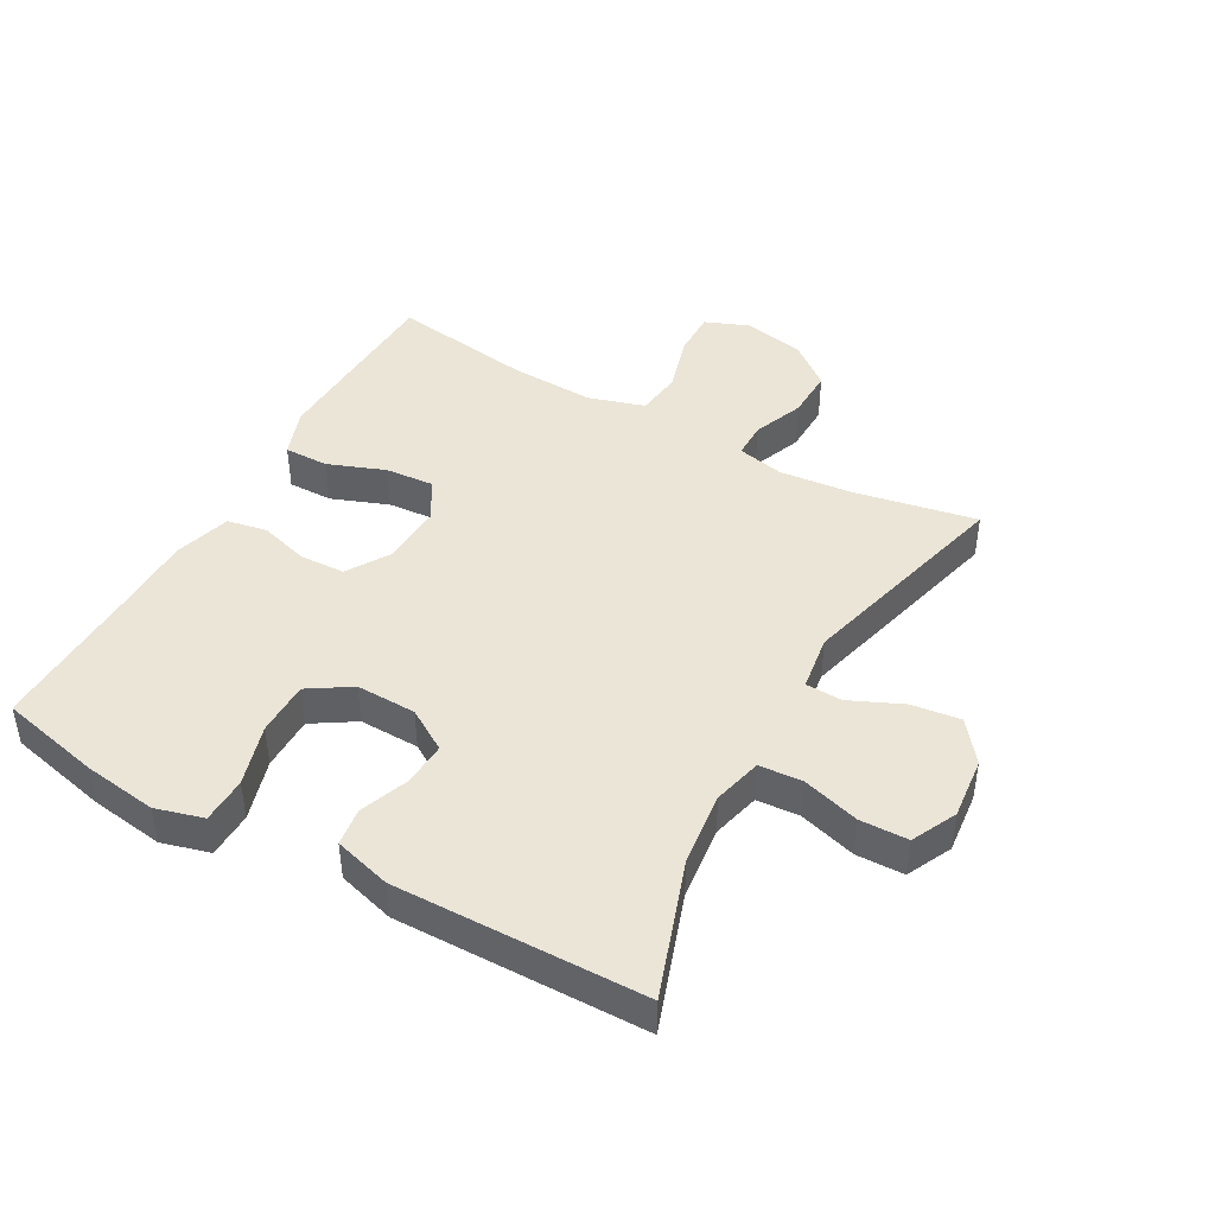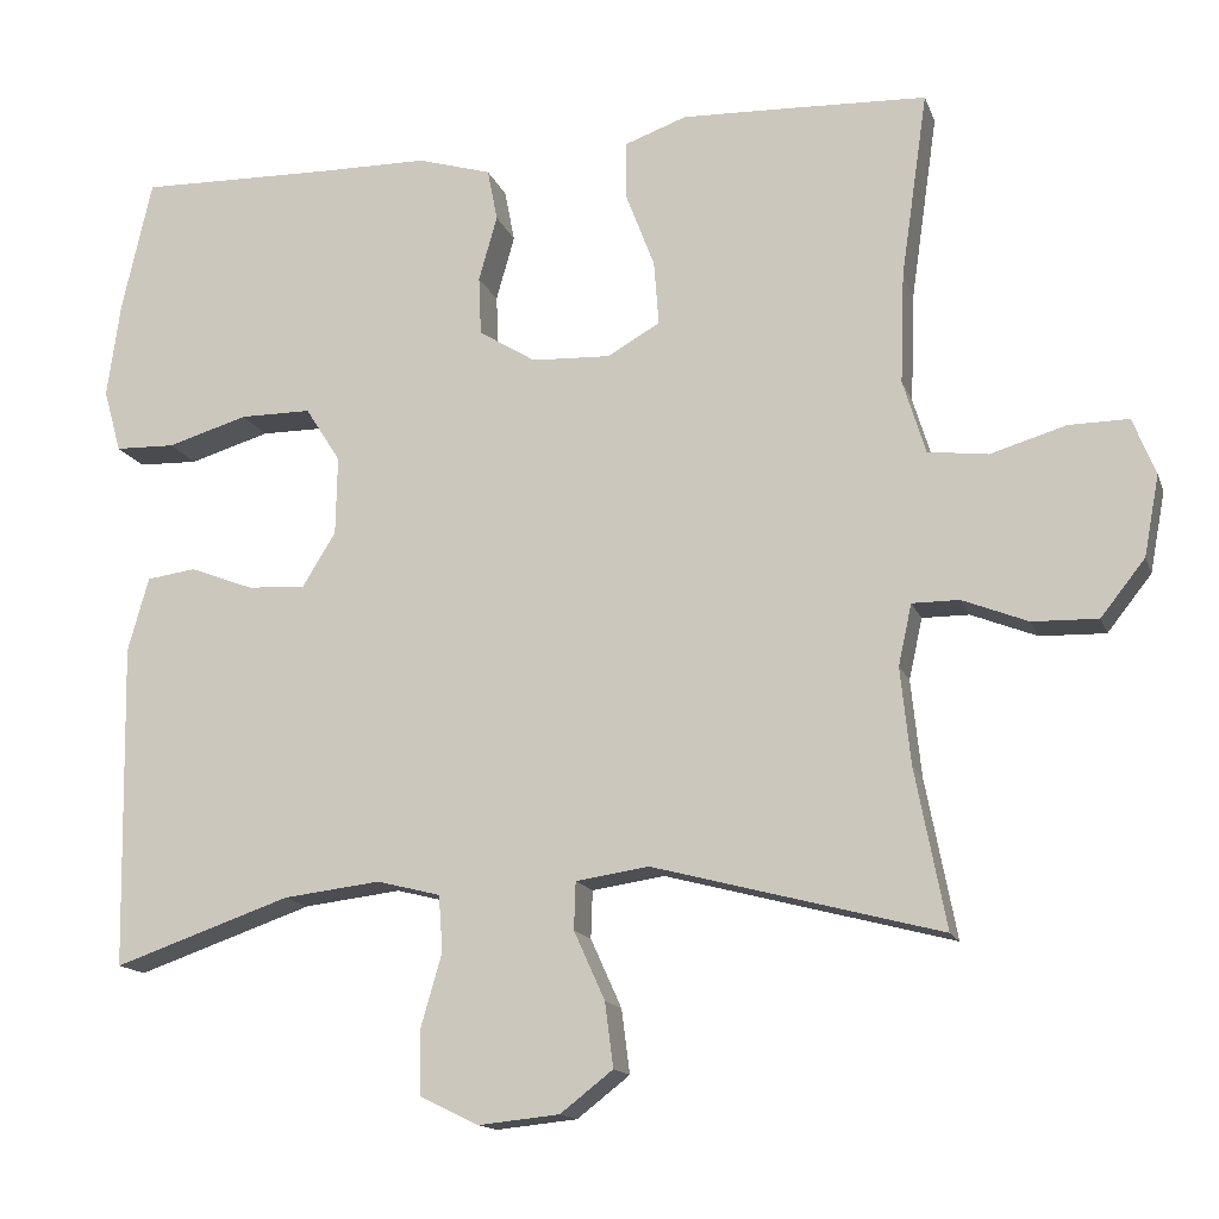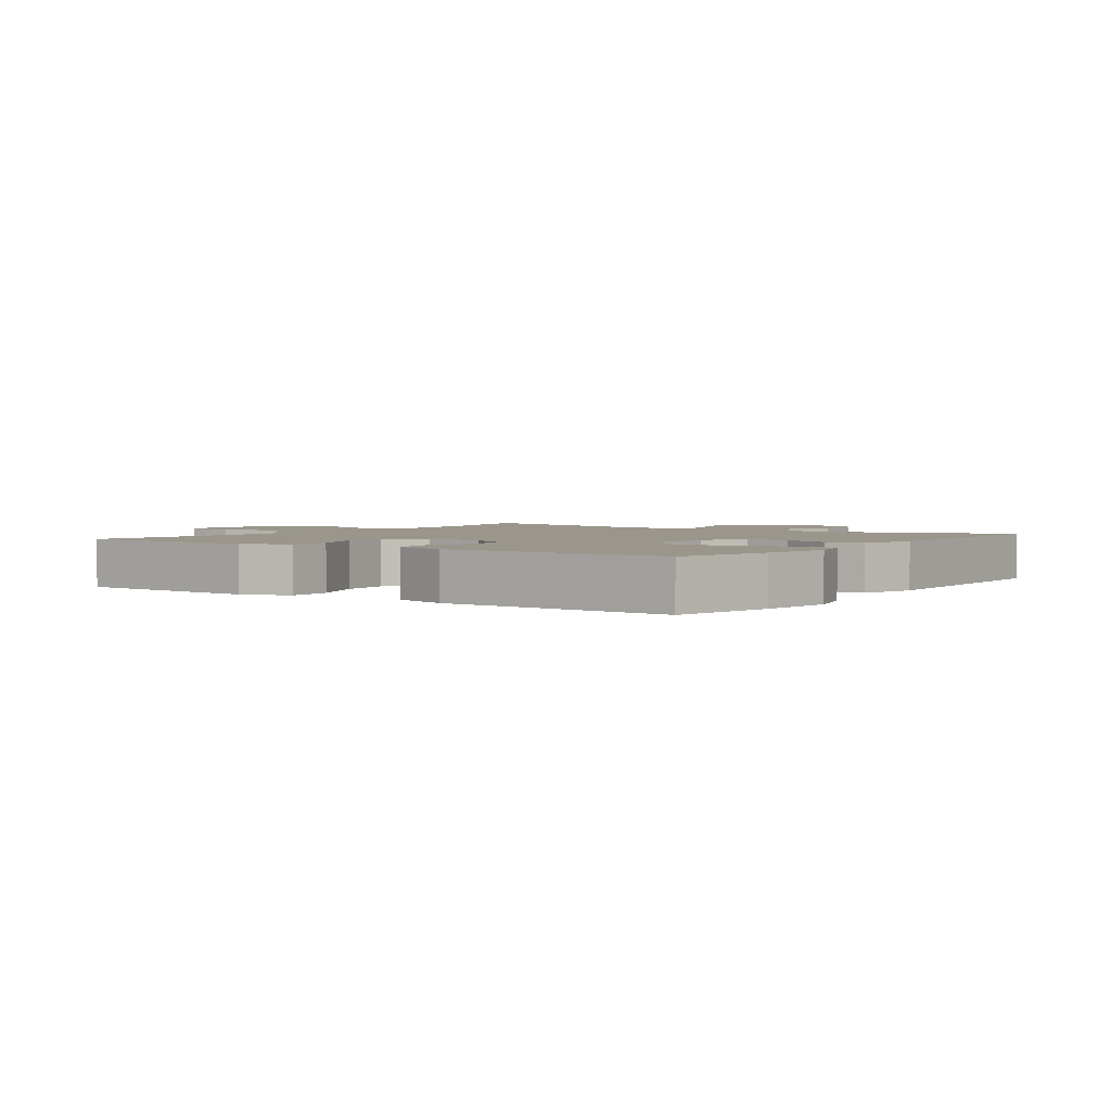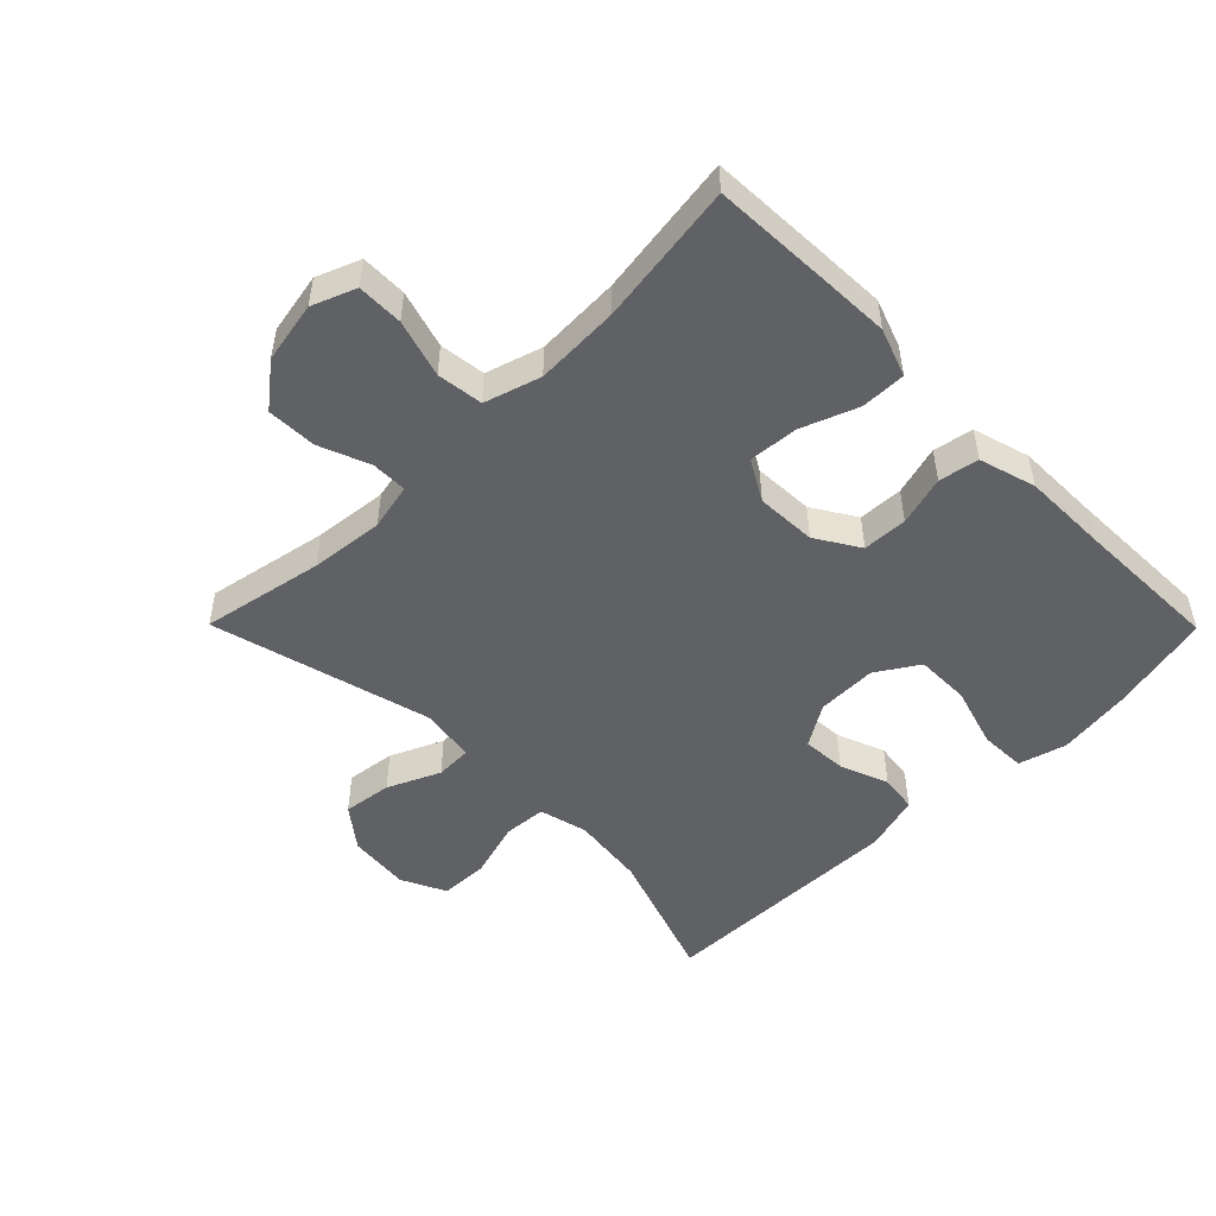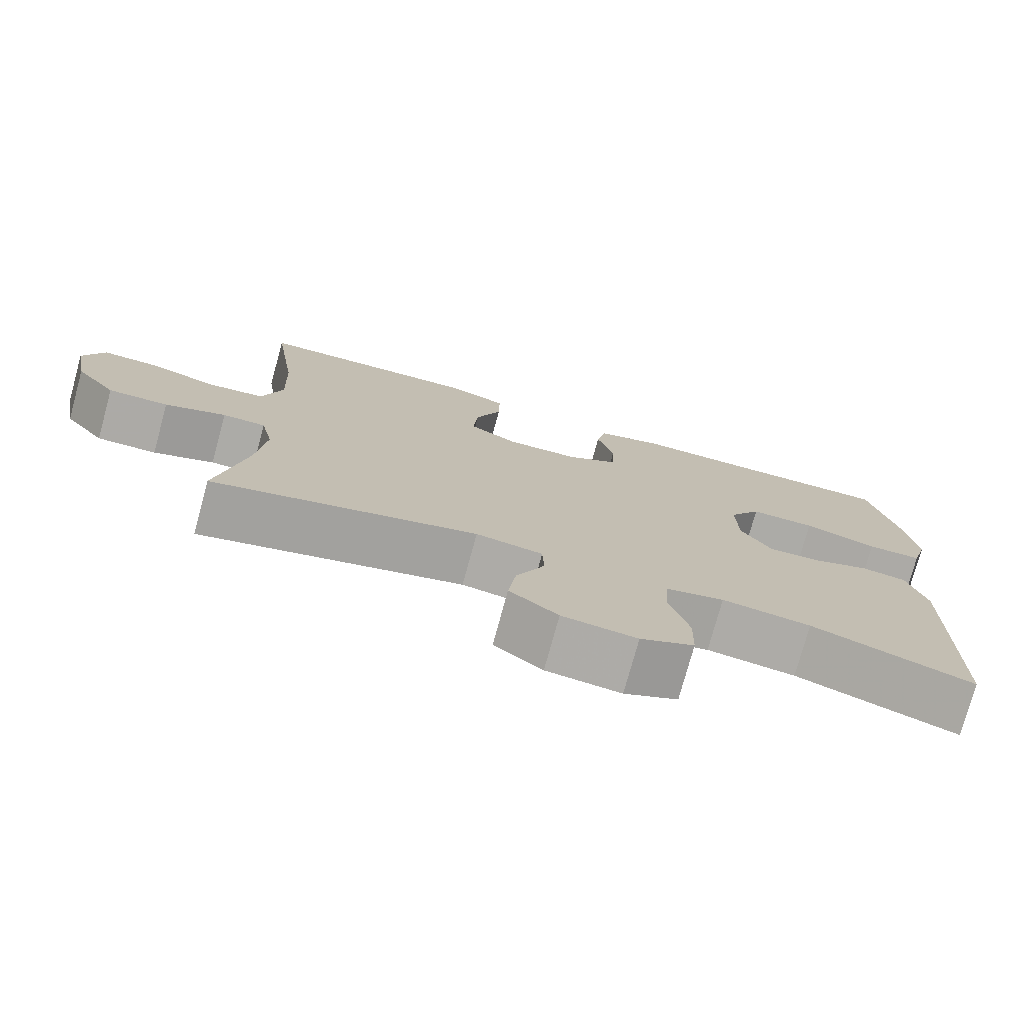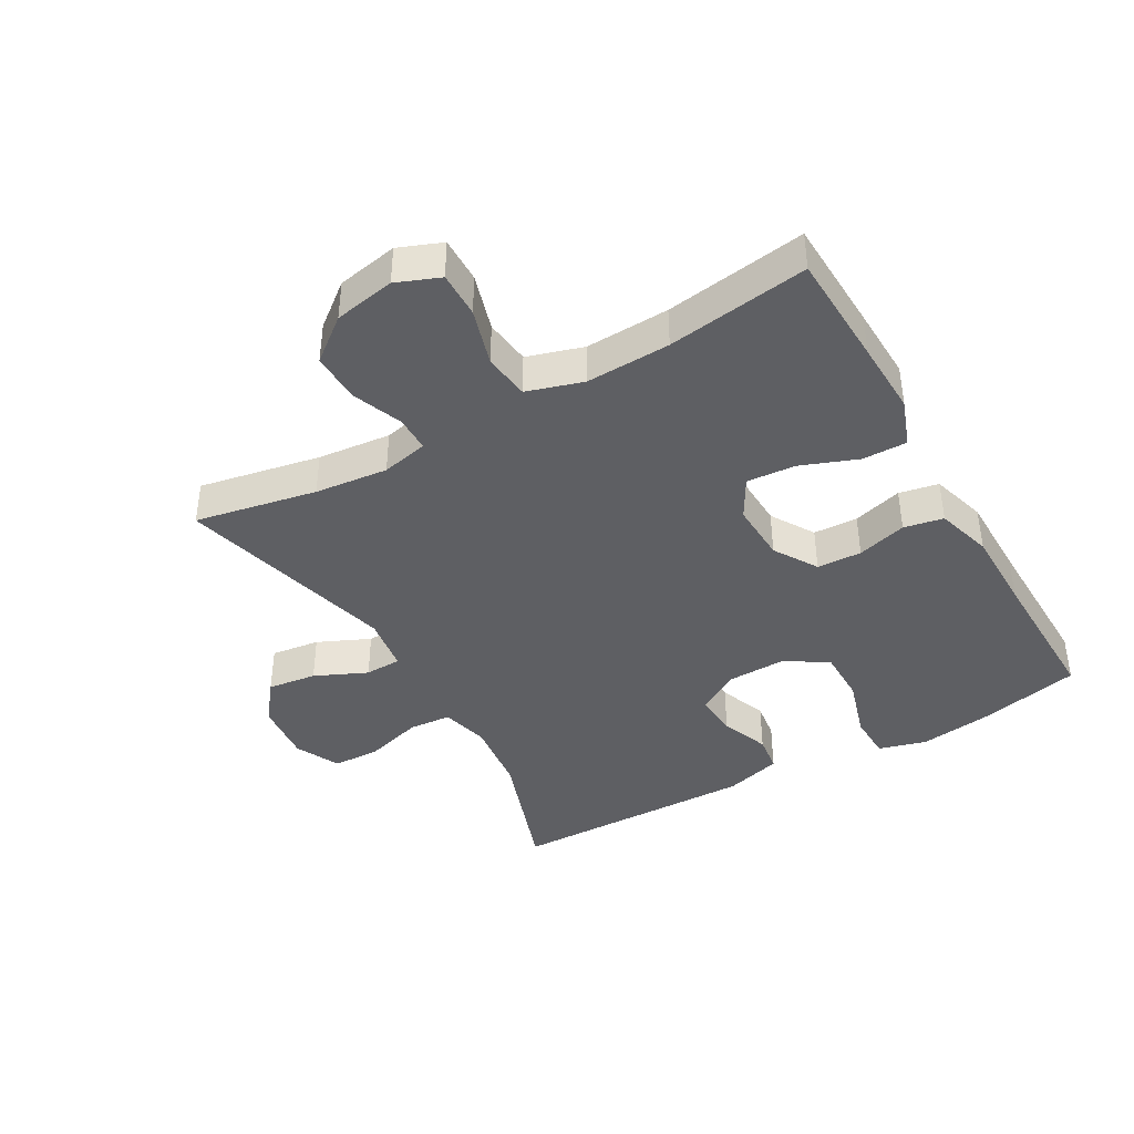
<metadata>
{"format":"obj","ext":"obj","renderer":"f3d","projection":"perspective","resolution":1024,"background":"white","views":[{"elev":44.2,"azim":119.3,"up":"+Y"},{"elev":-14.6,"azim":-164.2,"up":"+Z"},{"elev":2.5,"azim":35.5,"up":"+Y"},{"elev":-50.0,"azim":-45.3,"up":"+Y"},{"elev":-76.2,"azim":-15.3,"up":"+Z"},{"elev":-40.8,"azim":-60.3,"up":"+Y"}]}
</metadata>
<code>
v 0.5 0.07 0.5
v 0.536 0.07 0.341
v 0.552 0.07 0.226
v 0.531 0.07 0.151
v 0.459 0.07 0.149
v 0.363 0.07 0.178
v 0.278 0.07 0.178
v 0.236 0.07 0.112
v 0.238 0.07 0.018
v 0.278 0.07 -0.047
v 0.347 0.07 -0.043
v 0.423 0.07 -0.014
v 0.482 0.07 -0.022
v 0.507 0.07 -0.111
v 0.5 0.07 -0.5
v 0.289 0.07 -0.427
v 0.173 0.07 -0.413
v 0.097 0.07 -0.432
v 0.092 0.07 -0.499
v 0.118 0.07 -0.589
v 0.116 0.07 -0.664
v 0.046 0.07 -0.698
v -0.051 0.07 -0.688
v -0.114 0.07 -0.639
v -0.104 0.07 -0.562
v -0.067 0.07 -0.48
v -0.069 0.07 -0.423
v -0.156 0.07 -0.41
v -0.5 0.07 -0.5
v -0.463 0.07 -0.309
v -0.451 0.07 -0.194
v -0.467 0.07 -0.121
v -0.523 0.07 -0.121
v -0.602 0.07 -0.152
v -0.68 0.07 -0.154
v -0.733 0.07 -0.087
v -0.751 0.07 0.009
v -0.724 0.07 0.077
v -0.652 0.07 0.076
v -0.562 0.07 0.049
v -0.49 0.07 0.058
v -0.463 0.07 0.146
v -0.468 0.07 0.278
v -0.5 0.07 0.5
v -0.322 0.07 0.507
v -0.205 0.07 0.511
v -0.13 0.07 0.484
v -0.131 0.07 0.414
v -0.165 0.07 0.325
v -0.171 0.07 0.248
v -0.108 0.07 0.212
v -0.014 0.07 0.216
v 0.054 0.07 0.258
v 0.057 0.07 0.328
v 0.035 0.07 0.406
v 0.047 0.07 0.468
v 0.135 0.07 0.494
v 0.265 0.07 0.495
v 0.5 0 0.5
v 0.536 0 0.341
v 0.552 0 0.226
v 0.531 0 0.151
v 0.459 0 0.149
v 0.363 0 0.178
v 0.278 0 0.178
v 0.236 0 0.112
v 0.238 0 0.018
v 0.278 0 -0.047
v 0.347 0 -0.043
v 0.423 0 -0.014
v 0.482 0 -0.022
v 0.507 0 -0.111
v 0.5 0 -0.5
v 0.289 0 -0.427
v 0.173 0 -0.413
v 0.097 0 -0.432
v 0.092 0 -0.499
v 0.118 0 -0.589
v 0.116 0 -0.664
v 0.046 0 -0.698
v -0.051 0 -0.688
v -0.114 0 -0.639
v -0.104 0 -0.562
v -0.067 0 -0.48
v -0.069 0 -0.423
v -0.156 0 -0.41
v -0.5 0 -0.5
v -0.463 0 -0.309
v -0.451 0 -0.194
v -0.467 0 -0.121
v -0.523 0 -0.121
v -0.602 0 -0.152
v -0.68 0 -0.154
v -0.733 0 -0.087
v -0.751 0 0.009
v -0.724 0 0.077
v -0.652 0 0.076
v -0.562 0 0.049
v -0.49 0 0.058
v -0.463 0 0.146
v -0.468 0 0.278
v -0.5 0 0.5
v -0.322 0 0.507
v -0.205 0 0.511
v -0.13 0 0.484
v -0.131 0 0.414
v -0.165 0 0.325
v -0.171 0 0.248
v -0.108 0 0.212
v -0.014 0 0.216
v 0.054 0 0.258
v 0.057 0 0.328
v 0.035 0 0.406
v 0.047 0 0.468
v 0.135 0 0.494
v 0.265 0 0.495
f 56 57 58
f 55 56 58
f 54 55 58
f 2 3 4
f 1 2 4
f 58 1 4
f 54 58 4
f 53 54 4
f 47 48 49
f 46 47 49
f 45 46 49
f 44 45 49
f 43 44 49
f 42 43 49 50
f 41 42 50 51
f 38 39 40
f 37 38 40
f 36 37 40
f 35 36 40
f 34 35 40
f 33 34 40
f 32 33 40 41
f 41 51 52
f 32 41 52
f 31 32 52
f 28 29 30
f 31 52 53
f 30 31 53
f 28 30 53
f 27 28 53
f 24 25 26
f 23 24 26
f 22 23 26
f 21 22 26
f 20 21 26
f 19 20 26
f 14 15 16
f 13 14 16
f 12 13 16
f 11 12 16
f 10 11 16 17
f 9 10 17 18
f 4 5 6
f 53 4 6
f 53 6 7
f 26 27 53
f 19 26 53
f 18 19 53
f 8 9 18 53
f 7 8 53
f 116 115 114
f 116 114 113
f 116 113 112
f 62 61 60
f 62 60 59
f 62 59 116
f 62 116 112
f 62 112 111
f 107 106 105
f 107 105 104
f 107 104 103
f 107 103 102
f 107 102 101
f 108 107 101 100
f 109 108 100 99
f 98 97 96
f 98 96 95
f 98 95 94
f 98 94 93
f 98 93 92
f 98 92 91
f 99 98 91 90
f 110 109 99
f 110 99 90
f 110 90 89
f 88 87 86
f 111 110 89
f 111 89 88
f 111 88 86
f 111 86 85
f 84 83 82
f 84 82 81
f 84 81 80
f 84 80 79
f 84 79 78
f 84 78 77
f 74 73 72
f 74 72 71
f 74 71 70
f 74 70 69
f 75 74 69 68
f 76 75 68 67
f 64 63 62
f 64 62 111
f 65 64 111
f 111 85 84
f 111 84 77
f 111 77 76
f 111 76 67 66
f 111 66 65
f 1 59 60 2
f 2 60 61 3
f 3 61 62 4
f 4 62 63 5
f 5 63 64 6
f 6 64 65 7
f 7 65 66 8
f 8 66 67 9
f 9 67 68 10
f 10 68 69 11
f 11 69 70 12
f 12 70 71 13
f 13 71 72 14
f 14 72 73 15
f 15 73 74 16
f 16 74 75 17
f 17 75 76 18
f 18 76 77 19
f 19 77 78 20
f 20 78 79 21
f 21 79 80 22
f 22 80 81 23
f 23 81 82 24
f 24 82 83 25
f 25 83 84 26
f 26 84 85 27
f 27 85 86 28
f 28 86 87 29
f 29 87 88 30
f 30 88 89 31
f 31 89 90 32
f 32 90 91 33
f 33 91 92 34
f 34 92 93 35
f 35 93 94 36
f 36 94 95 37
f 37 95 96 38
f 38 96 97 39
f 39 97 98 40
f 40 98 99 41
f 41 99 100 42
f 42 100 101 43
f 43 101 102 44
f 44 102 103 45
f 45 103 104 46
f 46 104 105 47
f 47 105 106 48
f 48 106 107 49
f 49 107 108 50
f 50 108 109 51
f 51 109 110 52
f 52 110 111 53
f 53 111 112 54
f 54 112 113 55
f 55 113 114 56
f 56 114 115 57
f 57 115 116 58
f 58 116 59 1

</code>
